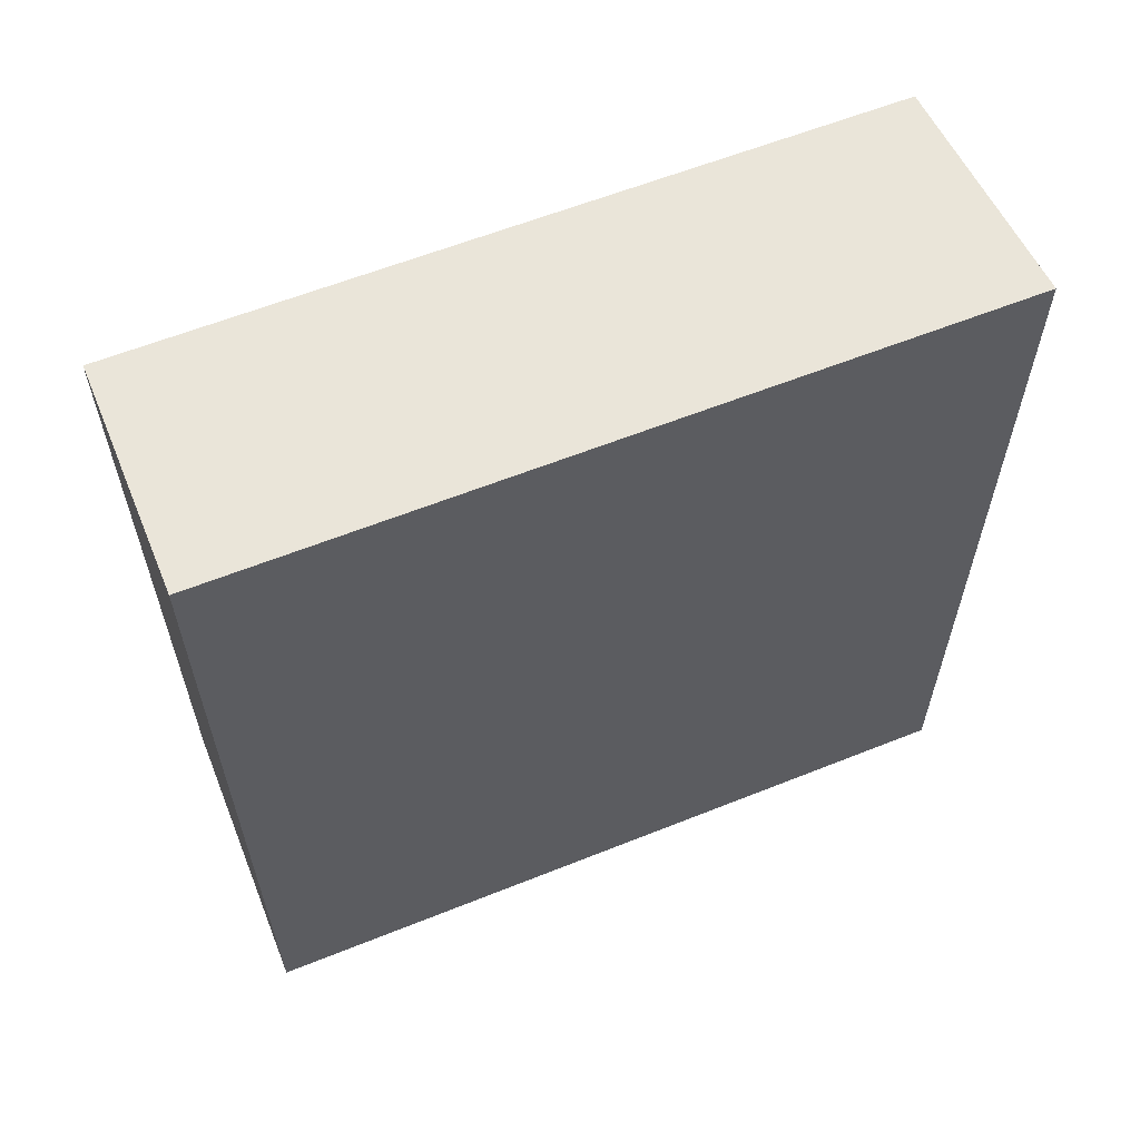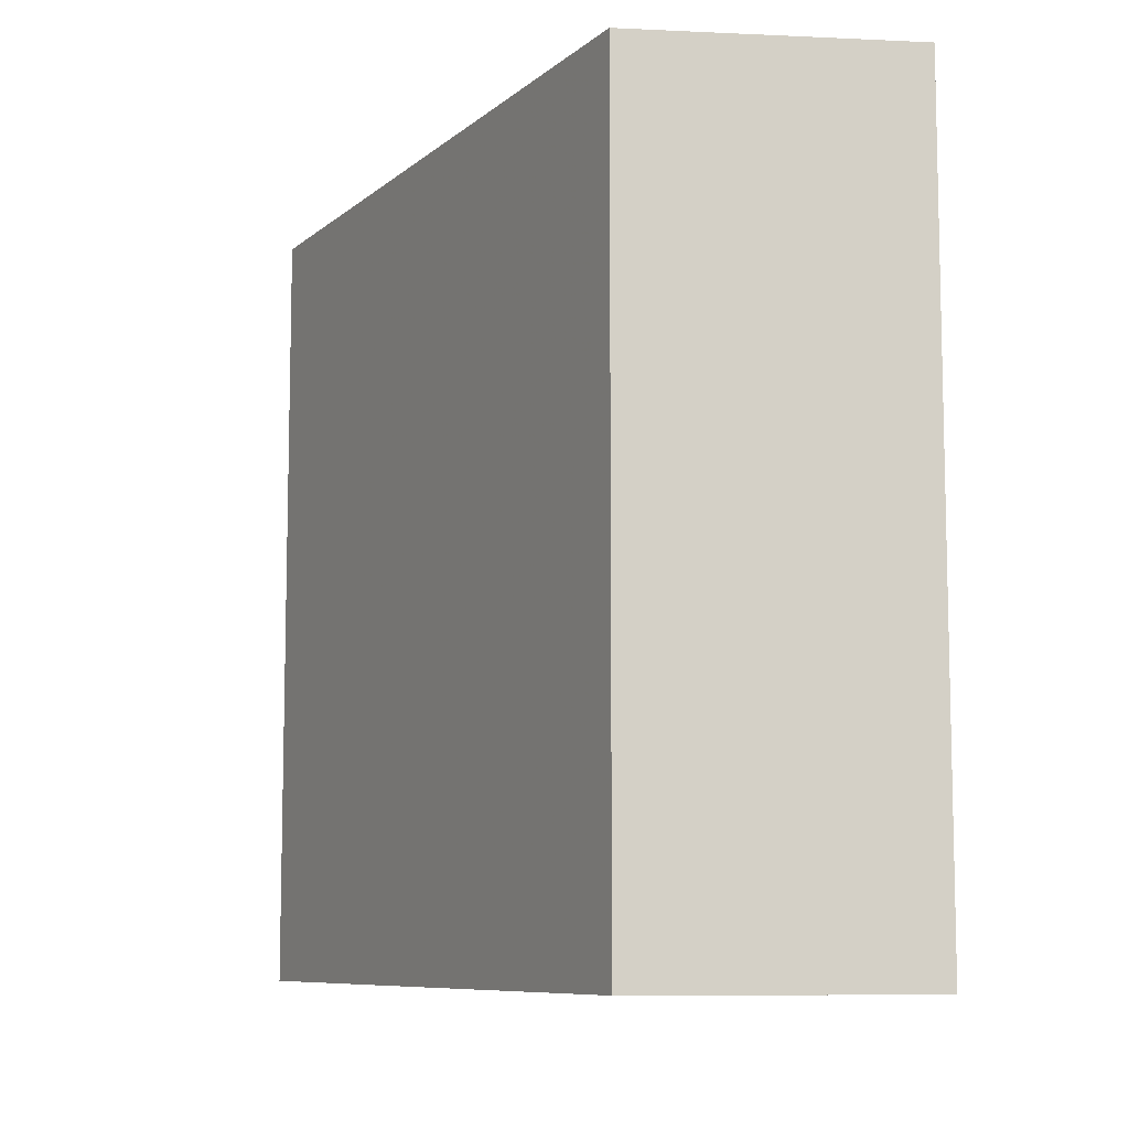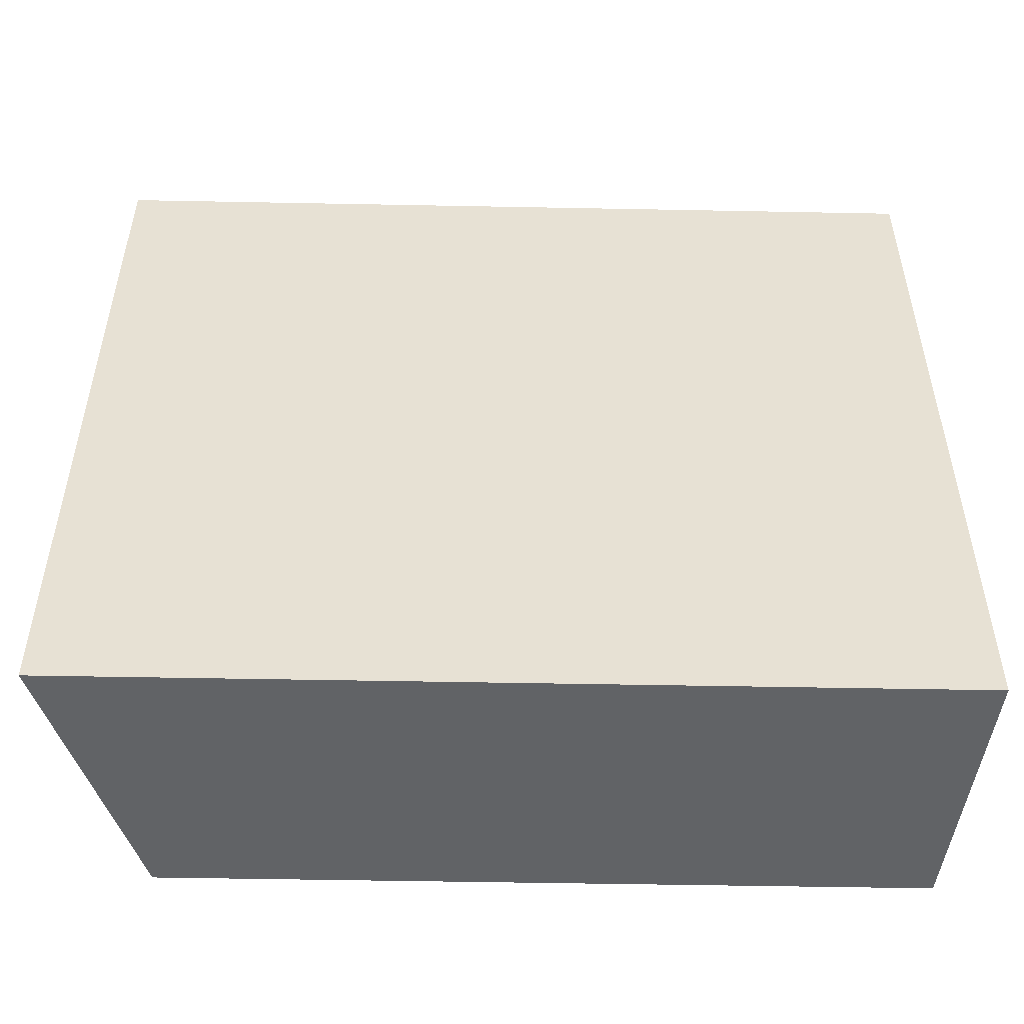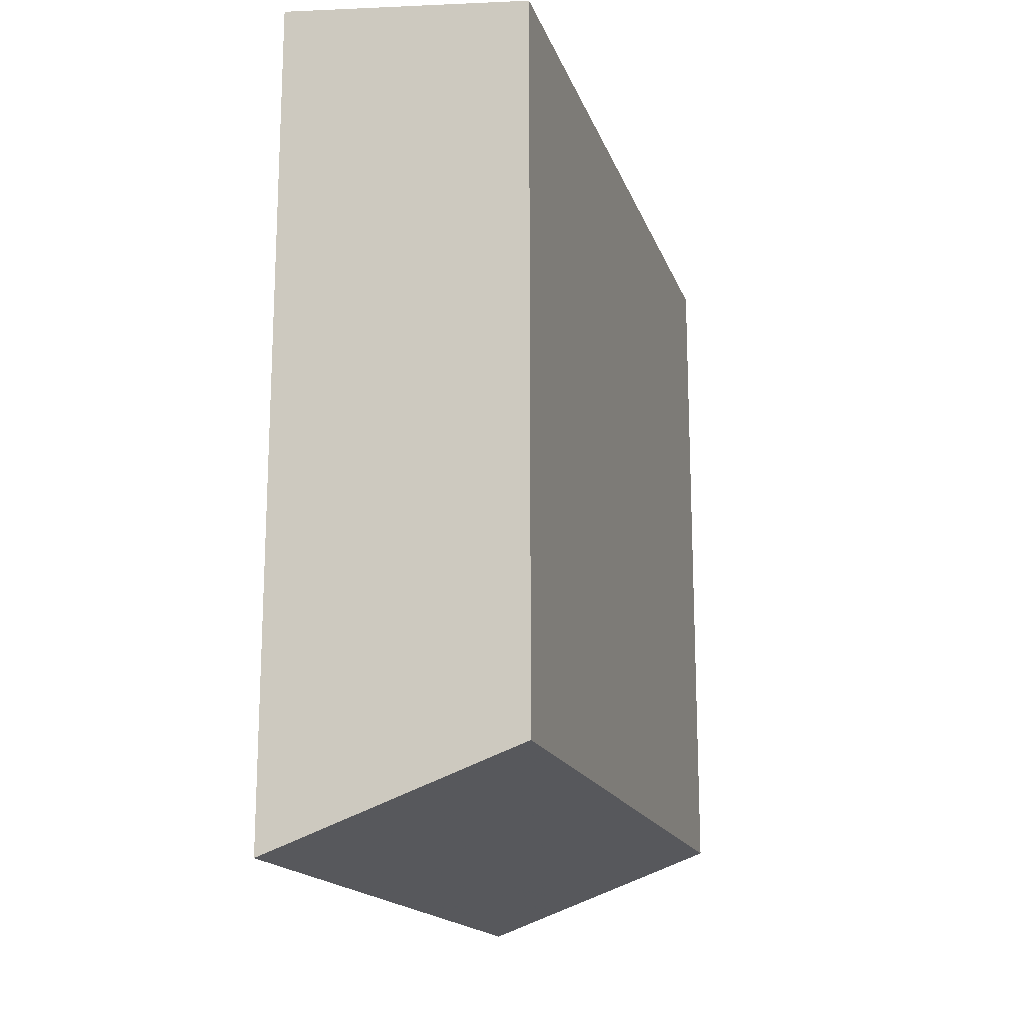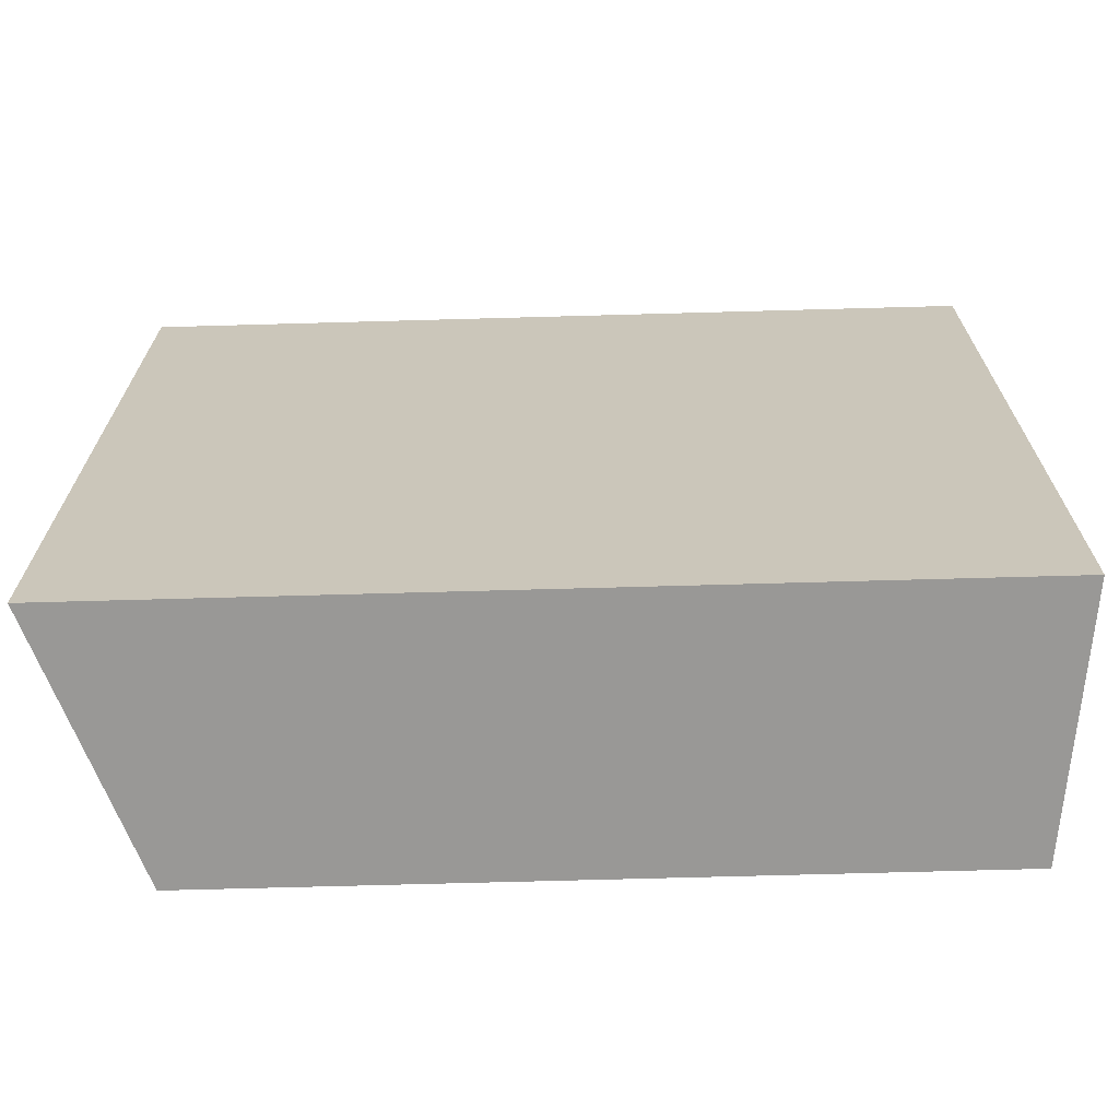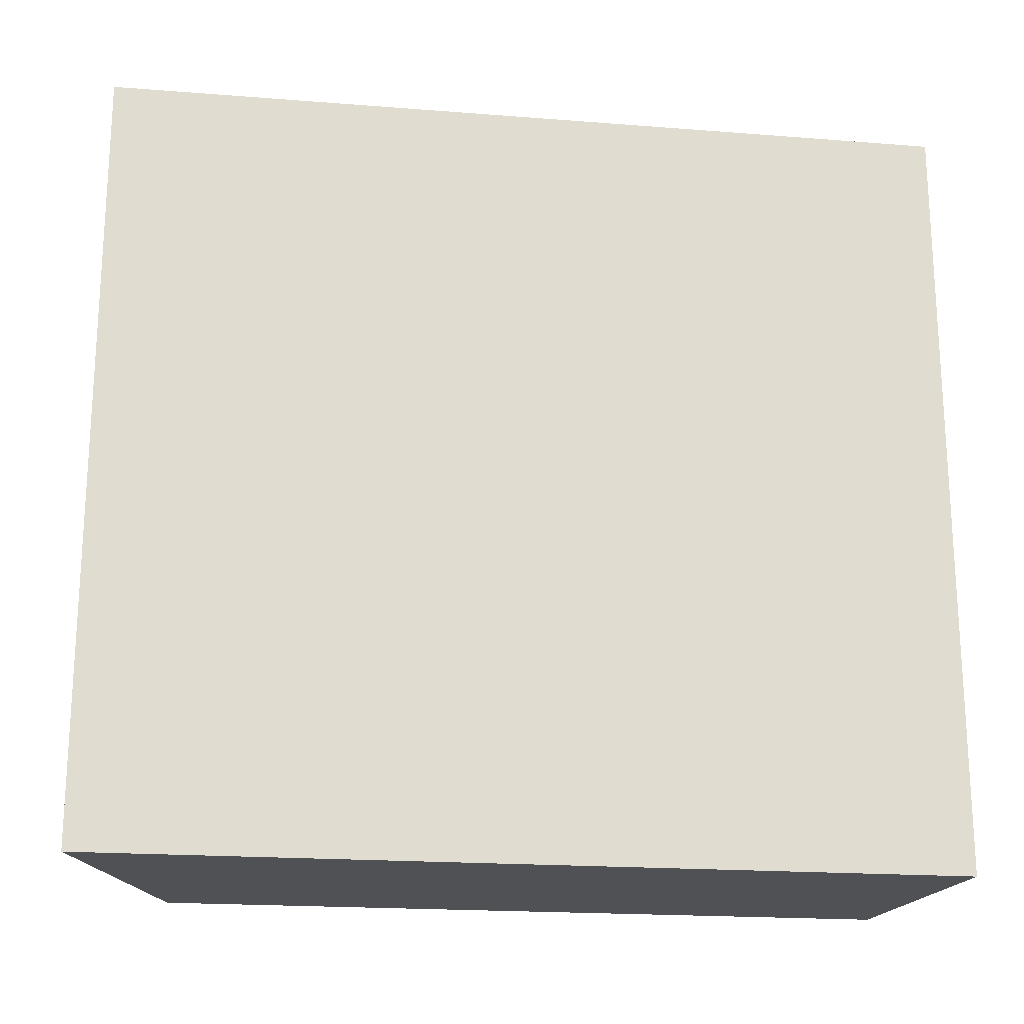
<metadata>
{"format":"obj","ext":"obj","renderer":"f3d","projection":"perspective","resolution":1024,"background":"white","views":[{"elev":60.2,"azim":67.7,"up":"+Y"},{"elev":-8.7,"azim":-27.0,"up":"+Z"},{"elev":-50.8,"azim":88.8,"up":"+Z"},{"elev":-16.9,"azim":-164.1,"up":"+Y"},{"elev":-68.6,"azim":91.6,"up":"+Z"},{"elev":-19.7,"azim":81.7,"up":"+Z"}]}
</metadata>
<code>
v -0.007032 -0.002974 0.0035
v -0.00588 -0.003394 0.0035
v -0.00588 -0.002763 0.0035
v -0.007032 -0.002894 0.0035
v -0.007032 -0.006166 0.0035
v -0.00588 -0.006586 0.0035
v -0.00588 -0.002763 3.4e-07
v -0.007032 -0.002894 3.4e-07
v -0.007032 -0.006166 3.4e-07
v -0.00588 -0.006586 3.4e-07
f 1 2 3
f 1 3 4
f 1 4 8
f 1 8 9
f 1 9 5
f 1 5 6
f 1 6 2
f 2 6 10
f 2 10 7
f 2 7 3
f 3 7 8
f 3 8 4
f 5 9 10
f 5 10 6
f 7 10 9
f 7 9 8

</code>
